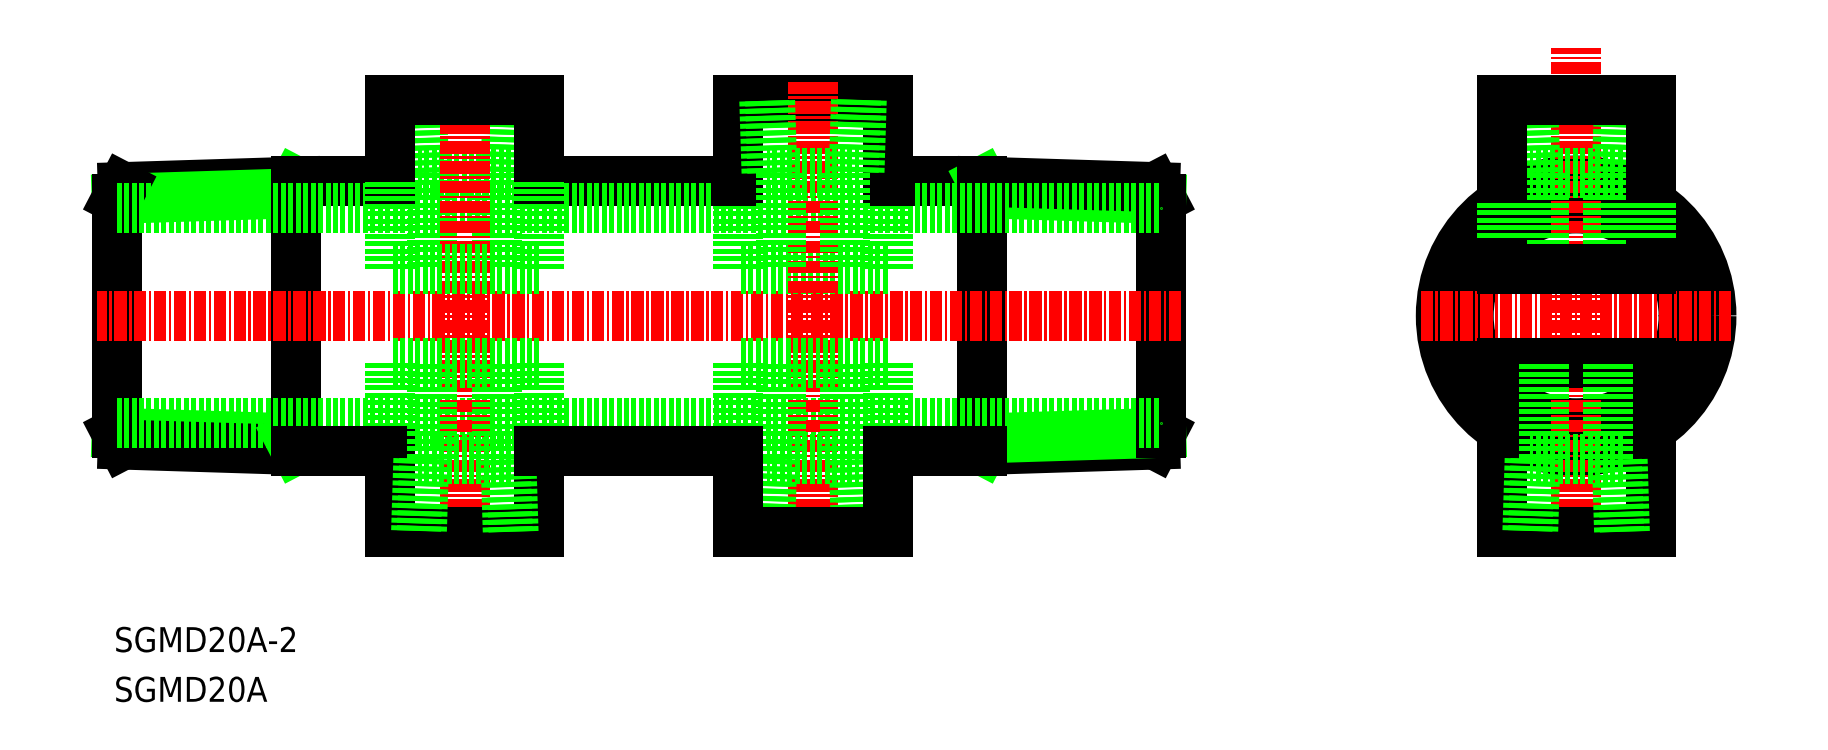
<metadata>
{"format":"dxf","ext":"dxf","renderer":"ezdxf+matplotlib","layout":"modelspace","background":"white","min_lineweight":24,"dpi":150}
</metadata>
<code>
0
SECTION
2
ENTITIES
0
TEXT
8
0
10
72.24
20
72.2
30
0
40
2.5
1
SGMD20A
11
72.24
21
73.45
31
0
73
     2
0
TEXT
8
0
10
72.24
20
77.2
30
0
40
2.5
1
SGMD20A-2
11
72.24
21
78.45
31
0
73
     2
0
LINE
8
0
10
177.5
20
122.8
30
0
11
176.9
21
123.9
31
0
0
LINE
8
0
10
150
20
124.6
30
0
11
159.5
21
124.6
31
0
0
LINE
8
0
10
160.1
20
123.3
30
0
11
159.5
21
124.5
31
0
0
LINE
8
0
10
159.5
20
123.3
30
0
11
177.5
21
122.8
31
0
0
LINE
8
0
10
159.5
20
124.5
30
0
11
176.9
21
123.9
31
0
0
LINE
8
0
10
177.5
20
99.24
30
0
11
176.9
21
98.05
31
0
0
LINE
8
0
10
160.1
20
98.69
30
0
11
159.5
21
97.51
31
0
0
LINE
8
0
10
159.5
20
97.51
30
0
11
176.9
21
98.05
31
0
0
LINE
8
0
10
159.5
20
98.67
30
0
11
177.5
21
99.24
31
0
0
LINE
8
0
10
177.5
20
99.24
30
0
11
177.5
21
122.8
31
0
0
LINE
8
0
10
159.5
20
124.6
30
0
11
159.5
21
97.4
31
0
0
LINE
8
0
10
115
20
124.6
30
0
11
135
21
124.6
31
0
0
LINE
8
0
10
90.49
20
124.5
30
0
11
73.11
21
123.9
31
0
0
LINE
8
0
10
90.49
20
123.3
30
0
11
72.49
21
122.8
31
0
0
LINE
8
0
10
72.49
20
122.8
30
0
11
73.11
21
123.9
31
0
0
LINE
8
0
10
89.88
20
123.3
30
0
11
90.49
21
124.5
31
0
0
LINE
8
0
10
90.49
20
124.6
30
0
11
99.99
21
124.6
31
0
0
LINE
8
0
10
90.49
20
98.67
30
0
11
72.49
21
99.24
31
0
0
LINE
8
0
10
90.49
20
97.51
30
0
11
73.11
21
98.05
31
0
0
LINE
8
0
10
72.49
20
99.24
30
0
11
73.11
21
98.05
31
0
0
LINE
8
0
10
89.88
20
98.69
30
0
11
90.49
21
97.51
31
0
0
LINE
8
0
10
90.49
20
124.6
30
0
11
90.49
21
97.4
31
0
0
LINE
8
0
10
72.49
20
99.24
30
0
11
72.49
21
122.8
31
0
0
LINE
8
0
10
72.49
20
100.2
30
0
11
177.5
21
100.2
31
0
0
LINE
8
0
10
72.49
20
121.8
30
0
11
177.5
21
121.8
31
0
0
LINE
8
0
10
90.49
20
97.4
30
0
11
99.99
21
97.4
31
0
0
LINE
8
CENTER
10
179.5
20
111
30
0
11
70.49
21
111
31
0
0
CIRCLE
8
0
10
219.2
20
111
30
0
40
10.8
0
CIRCLE
8
0
10
219.2
20
111
30
0
40
13.6
0
LINE
8
CENTER
10
219.2
20
87.3
30
0
11
219.2
21
137.9
31
0
0
LINE
8
CENTER
10
234.8
20
111
30
0
11
203.6
21
111
31
0
0
LINE
8
0
10
104.2
20
125.4
30
0
11
104.2
21
115.7
31
0
0
LINE
8
0
10
110.7
20
125.4
30
0
11
110.7
21
115.7
31
0
0
LINE
8
0
10
103.4
20
125.4
30
0
11
103.2
21
132.7
31
0
0
LINE
8
0
10
102.8
20
125.4
30
0
11
102.6
21
132.7
31
0
0
LINE
8
0
10
112.4
20
132.7
30
0
11
112.2
21
125.4
31
0
0
LINE
8
0
10
111.8
20
132.7
30
0
11
111.6
21
125.4
31
0
0
LINE
8
0
10
112.2
20
125.4
30
0
11
102.8
21
125.4
31
0
0
LINE
8
CENTER
10
107.5
20
87.3
30
0
11
107.5
21
134.7
31
0
0
LINE
8
0
10
99.99
20
124.6
30
0
11
99.99
21
132.7
31
0
0
LINE
8
0
10
115
20
124.6
30
0
11
115
21
132.7
31
0
0
LINE
8
0
10
115
20
115.7
30
0
11
99.99
21
115.7
31
0
0
LINE
8
0
10
99.99
20
115.7
30
0
11
99.99
21
124.6
31
0
0
LINE
8
0
10
115
20
115.7
30
0
11
115
21
124.6
31
0
0
LINE
8
0
10
115
20
132.7
30
0
11
99.99
21
132.7
31
0
0
LINE
8
0
10
150
20
132.7
30
0
11
135
21
132.7
31
0
0
LINE
8
0
10
150
20
115.7
30
0
11
150
21
124.6
31
0
0
LINE
8
0
10
135
20
115.7
30
0
11
135
21
124.6
31
0
0
LINE
8
0
10
150
20
115.7
30
0
11
135
21
115.7
31
0
0
LINE
8
0
10
150
20
124.6
30
0
11
150
21
132.7
31
0
0
LINE
8
0
10
135
20
124.6
30
0
11
135
21
132.7
31
0
0
LINE
8
CENTER
10
142.5
20
87.3
30
0
11
142.5
21
134.7
31
0
0
LINE
8
0
10
147.2
20
125.4
30
0
11
137.8
21
125.4
31
0
0
LINE
8
0
10
146.8
20
132.7
30
0
11
146.6
21
125.4
31
0
0
LINE
8
0
10
147.4
20
132.7
30
0
11
147.2
21
125.4
31
0
0
LINE
8
0
10
137.8
20
125.4
30
0
11
137.6
21
132.7
31
0
0
LINE
8
0
10
138.4
20
125.4
30
0
11
138.2
21
132.7
31
0
0
LINE
8
0
10
145.7
20
125.4
30
0
11
145.7
21
115.7
31
0
0
LINE
8
0
10
139.2
20
125.4
30
0
11
139.2
21
115.7
31
0
0
LINE
8
0
10
215.9
20
125.4
30
0
11
215.9
21
115.7
31
0
0
LINE
8
0
10
222.4
20
125.4
30
0
11
222.4
21
115.7
31
0
0
LINE
8
0
10
215.1
20
125.4
30
0
11
214.9
21
132.7
31
0
0
LINE
8
0
10
214.5
20
125.4
30
0
11
214.3
21
132.7
31
0
0
LINE
8
0
10
224.1
20
132.7
30
0
11
223.9
21
125.4
31
0
0
LINE
8
0
10
223.5
20
132.7
30
0
11
223.3
21
125.4
31
0
0
LINE
8
0
10
223.9
20
125.4
30
0
11
214.5
21
125.4
31
0
0
LINE
8
0
10
211.7
20
124.6
30
0
11
211.7
21
132.7
31
0
0
LINE
8
0
10
226.7
20
124.6
30
0
11
226.7
21
132.7
31
0
0
LINE
8
0
10
226.7
20
115.7
30
0
11
211.7
21
115.7
31
0
0
LINE
8
0
10
211.7
20
115.7
30
0
11
211.7
21
118.8
31
0
0
LINE
8
0
10
226.7
20
115.7
30
0
11
226.7
21
118.8
31
0
0
LINE
8
0
10
226.7
20
132.7
30
0
11
211.7
21
132.7
31
0
0
LINE
8
0
10
226.7
20
122.3
30
0
11
226.7
21
124.6
31
0
0
LINE
8
0
10
211.7
20
122.3
30
0
11
211.7
21
124.6
31
0
0
LINE
8
0
10
211.7
20
122.3
30
0
11
211.7
21
118.8
31
0
0
LINE
8
0
10
226.7
20
122.3
30
0
11
226.7
21
118.8
31
0
0
LINE
8
0
10
139.2
20
96.63
30
0
11
139.2
21
106.2
31
0
0
LINE
8
0
10
145.7
20
96.63
30
0
11
145.7
21
106.2
31
0
0
LINE
8
0
10
138.4
20
96.63
30
0
11
138.2
21
89.3
31
0
0
LINE
8
0
10
137.8
20
96.63
30
0
11
137.6
21
89.3
31
0
0
LINE
8
0
10
147.4
20
89.3
30
0
11
147.2
21
96.63
31
0
0
LINE
8
0
10
146.8
20
89.3
30
0
11
146.6
21
96.63
31
0
0
LINE
8
0
10
147.2
20
96.63
30
0
11
137.8
21
96.63
31
0
0
LINE
8
0
10
135
20
97.4
30
0
11
135
21
89.3
31
0
0
LINE
8
0
10
150
20
97.4
30
0
11
150
21
89.3
31
0
0
LINE
8
0
10
150
20
106.2
30
0
11
135
21
106.2
31
0
0
LINE
8
0
10
135
20
106.2
30
0
11
135
21
97.4
31
0
0
LINE
8
0
10
150
20
106.2
30
0
11
150
21
97.4
31
0
0
LINE
8
0
10
150
20
89.3
30
0
11
135
21
89.3
31
0
0
LINE
8
0
10
115
20
89.3
30
0
11
99.99
21
89.3
31
0
0
LINE
8
0
10
115
20
106.2
30
0
11
115
21
97.4
31
0
0
LINE
8
0
10
99.99
20
106.2
30
0
11
99.99
21
97.4
31
0
0
LINE
8
0
10
115
20
106.2
30
0
11
99.99
21
106.2
31
0
0
LINE
8
0
10
115
20
97.4
30
0
11
115
21
89.3
31
0
0
LINE
8
0
10
99.99
20
97.4
30
0
11
99.99
21
89.3
31
0
0
LINE
8
0
10
112.2
20
96.63
30
0
11
102.8
21
96.63
31
0
0
LINE
8
0
10
111.8
20
89.3
30
0
11
111.6
21
96.63
31
0
0
LINE
8
0
10
112.4
20
89.3
30
0
11
112.2
21
96.63
31
0
0
LINE
8
0
10
102.8
20
96.63
30
0
11
102.6
21
89.3
31
0
0
LINE
8
0
10
103.4
20
96.63
30
0
11
103.2
21
89.3
31
0
0
LINE
8
0
10
110.7
20
96.63
30
0
11
110.7
21
106.2
31
0
0
LINE
8
0
10
104.2
20
96.63
30
0
11
104.2
21
106.2
31
0
0
LINE
8
0
10
115
20
97.4
30
0
11
135
21
97.4
31
0
0
LINE
8
0
10
226.7
20
99.65
30
0
11
226.7
21
103.2
31
0
0
LINE
8
0
10
211.7
20
99.65
30
0
11
211.7
21
103.2
31
0
0
LINE
8
0
10
211.7
20
99.65
30
0
11
211.7
21
97.4
31
0
0
LINE
8
0
10
226.7
20
99.65
30
0
11
226.7
21
97.4
31
0
0
LINE
8
0
10
226.7
20
89.3
30
0
11
211.7
21
89.3
31
0
0
LINE
8
0
10
226.7
20
106.2
30
0
11
226.7
21
103.2
31
0
0
LINE
8
0
10
211.7
20
106.2
30
0
11
211.7
21
103.2
31
0
0
LINE
8
0
10
226.7
20
106.2
30
0
11
211.7
21
106.2
31
0
0
LINE
8
0
10
226.7
20
97.4
30
0
11
226.7
21
89.3
31
0
0
LINE
8
0
10
211.7
20
97.4
30
0
11
211.7
21
89.3
31
0
0
LINE
8
0
10
223.9
20
96.63
30
0
11
214.5
21
96.63
31
0
0
LINE
8
0
10
223.5
20
89.3
30
0
11
223.3
21
96.63
31
0
0
LINE
8
0
10
224.1
20
89.3
30
0
11
223.9
21
96.63
31
0
0
LINE
8
0
10
214.5
20
96.63
30
0
11
214.3
21
89.3
31
0
0
LINE
8
0
10
215.1
20
96.63
30
0
11
214.9
21
89.3
31
0
0
LINE
8
0
10
222.4
20
96.63
30
0
11
222.4
21
106.2
31
0
0
LINE
8
0
10
215.9
20
96.63
30
0
11
215.9
21
106.2
31
0
0
LINE
8
0
10
115
20
97.4
30
0
11
135
21
97.4
31
0
0
LINE
8
0
10
150
20
97.4
30
0
11
159.5
21
97.4
31
0
0
ENDSEC
0
EOF

</code>
